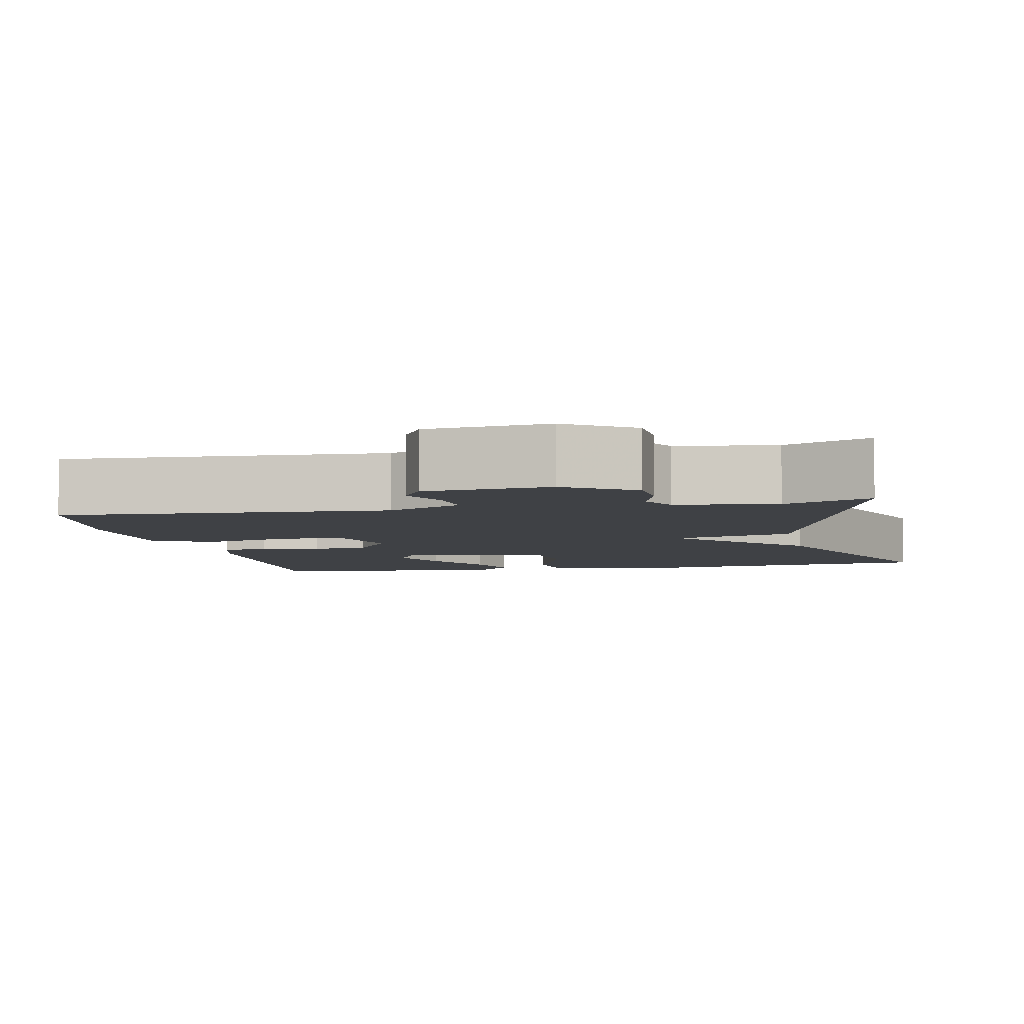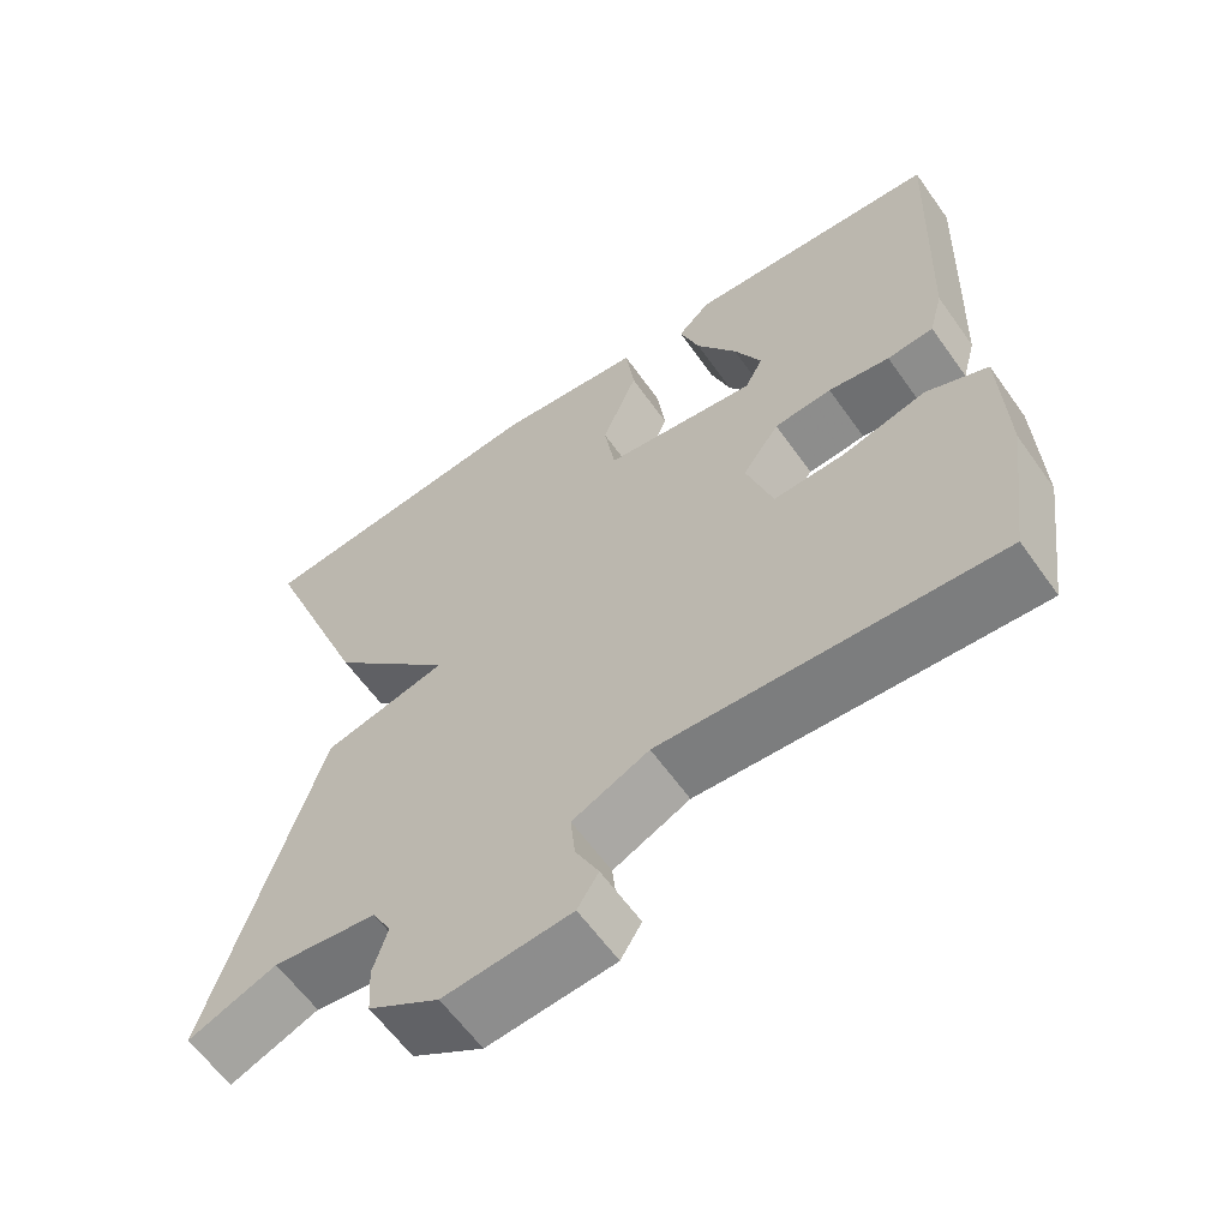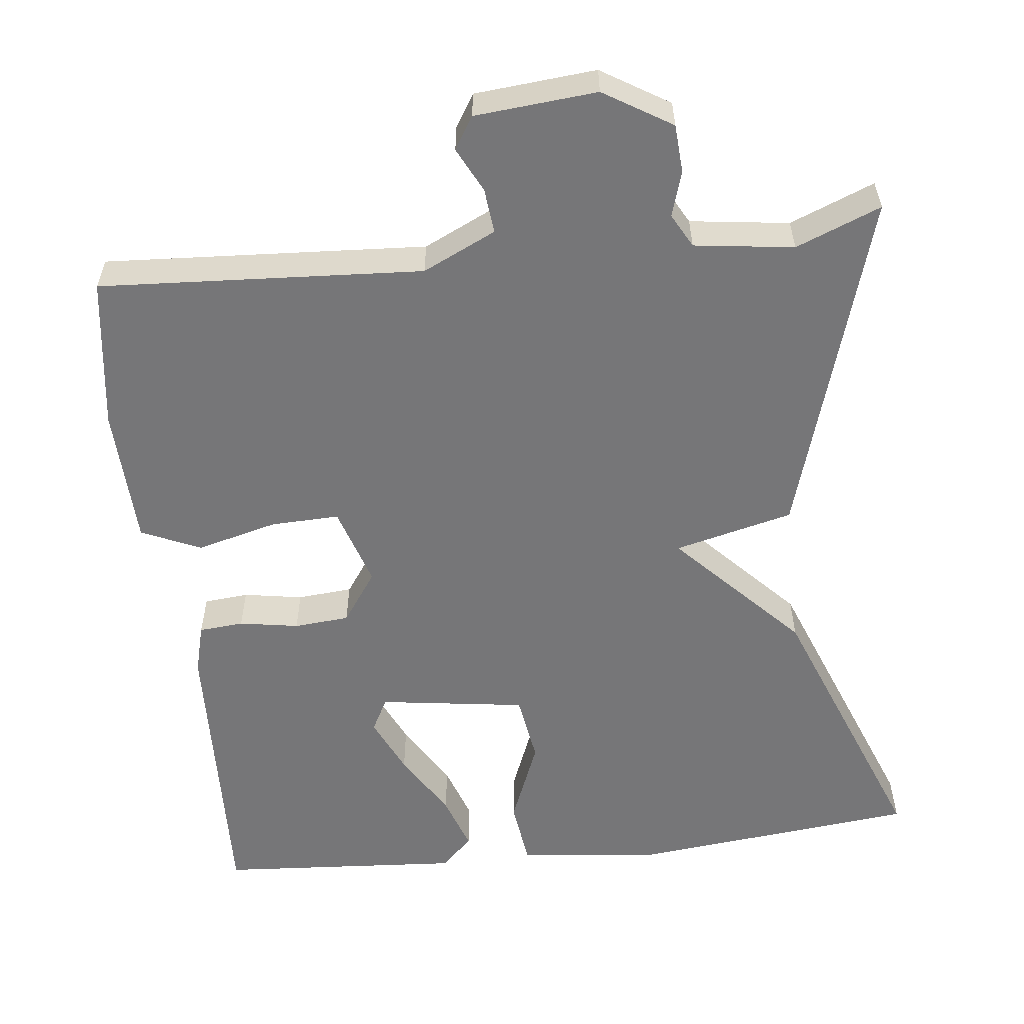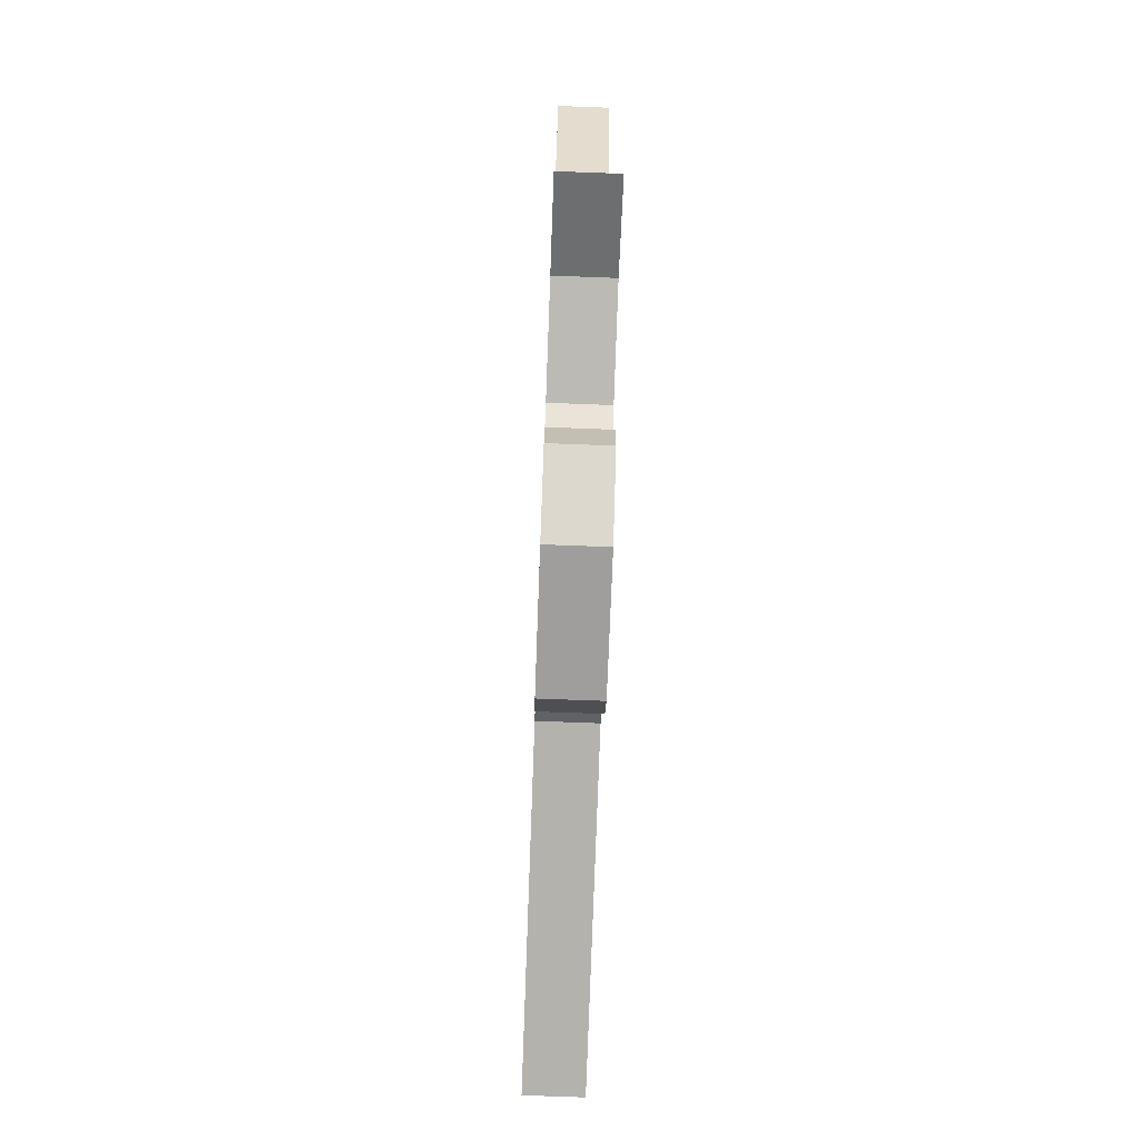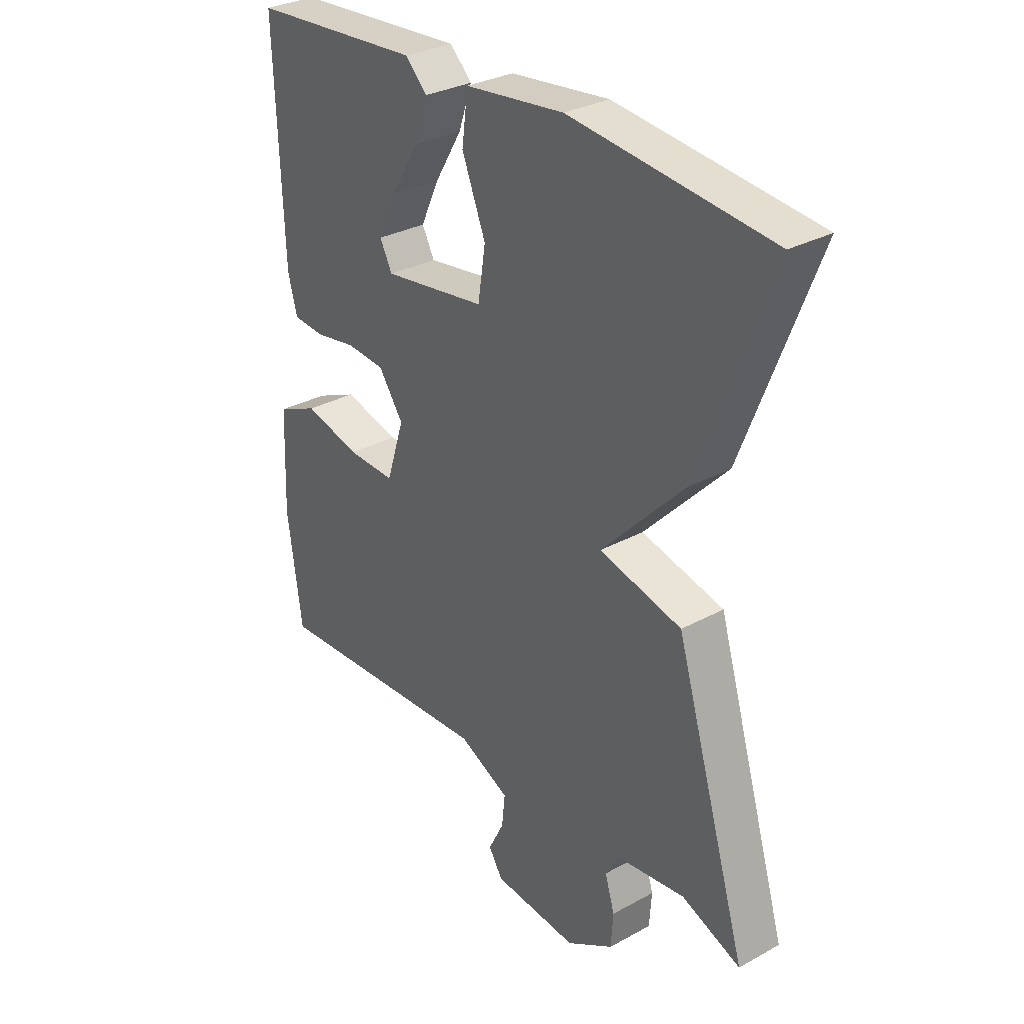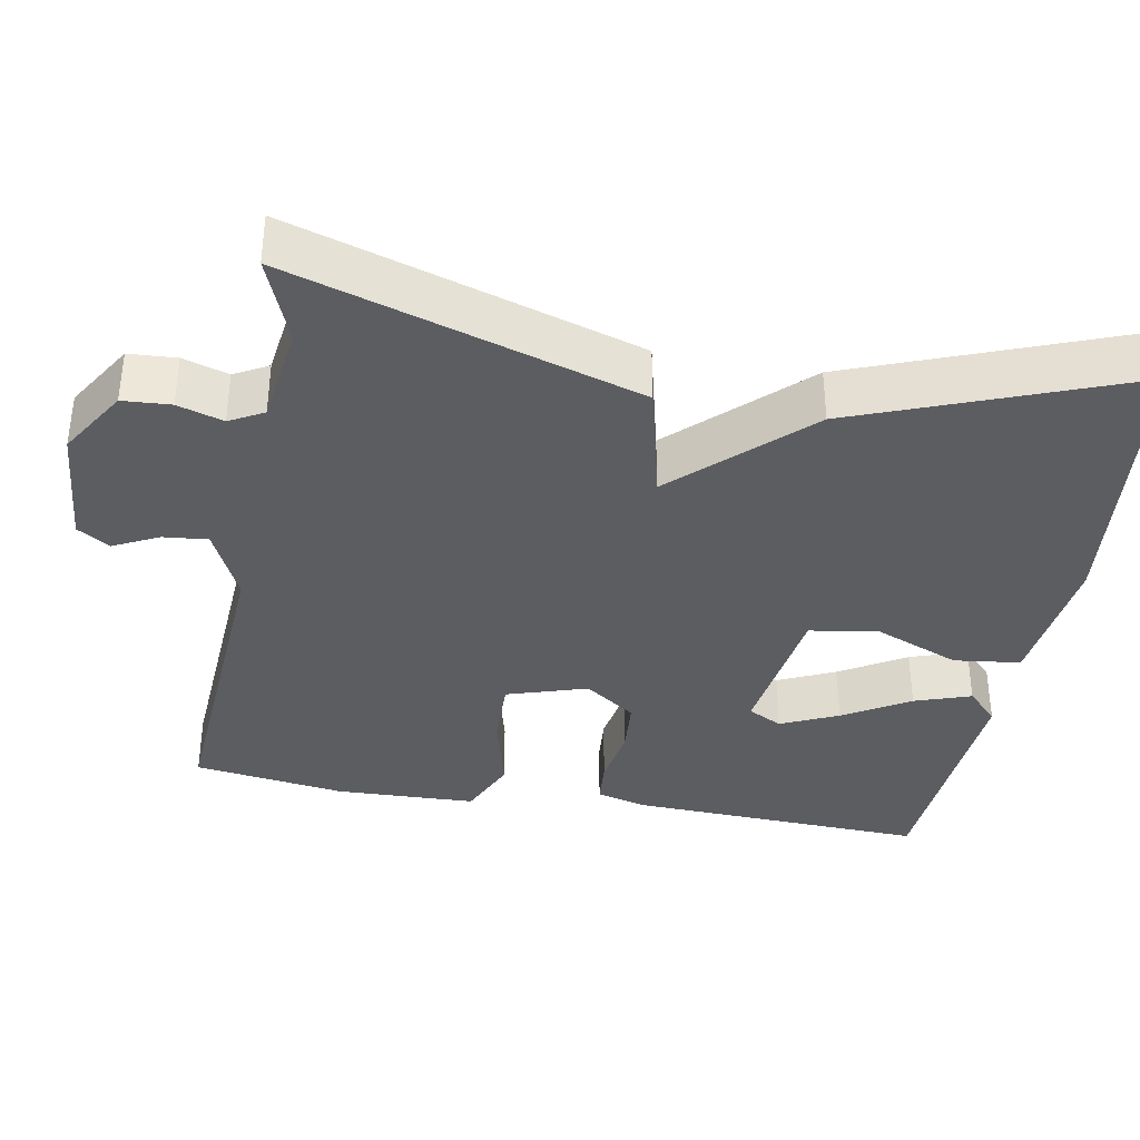
<metadata>
{"format":"obj","ext":"obj","renderer":"f3d","projection":"perspective","resolution":1024,"background":"white","views":[{"elev":-5.6,"azim":-168.3,"up":"+Y"},{"elev":-61.3,"azim":35.3,"up":"+Z"},{"elev":-56.9,"azim":-173.6,"up":"+Y"},{"elev":-76.1,"azim":-92.1,"up":"+Z"},{"elev":30.8,"azim":-128.2,"up":"+Z"},{"elev":-36.8,"azim":-100.5,"up":"+Y"}]}
</metadata>
<code>
v 0.5 0.07 0.5
v 0.486 0.07 0.115
v 0.469 0.07 0.05
v 0.411 0.07 0.045
v 0.334 0.07 0.058
v 0.262 0.07 0.052
v 0.216 0.07 -0.014
v 0.249 0.07 -0.118
v 0.338 0.07 -0.115
v 0.443 0.07 -0.088
v 0.52 0.07 -0.122
v 0.527 0.07 -0.303
v 0.5 0.07 -0.5
v 0.081 0.07 -0.475
v -0.014 0.07 -0.52
v -0.008 0.07 -0.578
v 0.021 0.07 -0.636
v -0.005 0.07 -0.678
v -0.163 0.07 -0.692
v -0.251 0.07 -0.638
v -0.255 0.07 -0.576
v -0.237 0.07 -0.517
v -0.261 0.07 -0.473
v -0.39 0.07 -0.456
v -0.5 0.07 -0.5
v -0.364 0.07 -0.052
v -0.21 0.07 -0.014
v -0.364 0.07 0.148
v -0.5 0.07 0.5
v -0.127 0.07 0.54
v 0.057 0.07 0.519
v 0.068 0.07 0.433
v 0.024 0.07 0.323
v 0.038 0.07 0.233
v 0.229 0.07 0.206
v 0.252 0.07 0.25
v 0.218 0.07 0.324
v 0.167 0.07 0.409
v 0.142 0.07 0.482
v 0.183 0.07 0.522
v 0.5 0 0.5
v 0.486 0 0.115
v 0.469 0 0.05
v 0.411 0 0.045
v 0.334 0 0.058
v 0.262 0 0.052
v 0.216 0 -0.014
v 0.249 0 -0.118
v 0.338 0 -0.115
v 0.443 0 -0.088
v 0.52 0 -0.122
v 0.527 0 -0.303
v 0.5 0 -0.5
v 0.081 0 -0.475
v -0.014 0 -0.52
v -0.008 0 -0.578
v 0.021 0 -0.636
v -0.005 0 -0.678
v -0.163 0 -0.692
v -0.251 0 -0.638
v -0.255 0 -0.576
v -0.237 0 -0.517
v -0.261 0 -0.473
v -0.39 0 -0.456
v -0.5 0 -0.5
v -0.364 0 -0.052
v -0.21 0 -0.014
v -0.364 0 0.148
v -0.5 0 0.5
v -0.127 0 0.54
v 0.057 0 0.519
v 0.068 0 0.433
v 0.024 0 0.323
v 0.038 0 0.233
v 0.229 0 0.206
v 0.252 0 0.25
v 0.218 0 0.324
v 0.167 0 0.409
v 0.142 0 0.482
v 0.183 0 0.522
f 2 3 4
f 1 2 4
f 40 1 4
f 39 40 4
f 38 39 4
f 37 38 4
f 36 37 4
f 35 36 4 5
f 34 35 5 6
f 31 32 33
f 30 31 33
f 29 30 33
f 28 29 33
f 27 28 33
f 27 33 34
f 24 25 26 27
f 34 6 7
f 27 34 7
f 24 27 7
f 23 24 7
f 20 21 22
f 19 20 22
f 18 19 22
f 17 18 22
f 16 17 22
f 15 16 22 23
f 23 7 8
f 15 23 8
f 14 15 8
f 12 13 14
f 11 12 14
f 10 11 14
f 9 10 14
f 8 9 14
f 44 43 42
f 44 42 41
f 44 41 80
f 44 80 79
f 44 79 78
f 44 78 77
f 44 77 76
f 45 44 76 75
f 46 45 75 74
f 73 72 71
f 73 71 70
f 73 70 69
f 73 69 68
f 73 68 67
f 74 73 67
f 67 66 65 64
f 47 46 74
f 47 74 67
f 47 67 64
f 47 64 63
f 62 61 60
f 62 60 59
f 62 59 58
f 62 58 57
f 62 57 56
f 63 62 56 55
f 48 47 63
f 48 63 55
f 48 55 54
f 54 53 52
f 54 52 51
f 54 51 50
f 54 50 49
f 54 49 48
f 1 41 42 2
f 2 42 43 3
f 3 43 44 4
f 4 44 45 5
f 5 45 46 6
f 6 46 47 7
f 7 47 48 8
f 8 48 49 9
f 9 49 50 10
f 10 50 51 11
f 11 51 52 12
f 12 52 53 13
f 13 53 54 14
f 14 54 55 15
f 15 55 56 16
f 16 56 57 17
f 17 57 58 18
f 18 58 59 19
f 19 59 60 20
f 20 60 61 21
f 21 61 62 22
f 22 62 63 23
f 23 63 64 24
f 24 64 65 25
f 25 65 66 26
f 26 66 67 27
f 27 67 68 28
f 28 68 69 29
f 29 69 70 30
f 30 70 71 31
f 31 71 72 32
f 32 72 73 33
f 33 73 74 34
f 34 74 75 35
f 35 75 76 36
f 36 76 77 37
f 37 77 78 38
f 38 78 79 39
f 39 79 80 40
f 40 80 41 1

</code>
